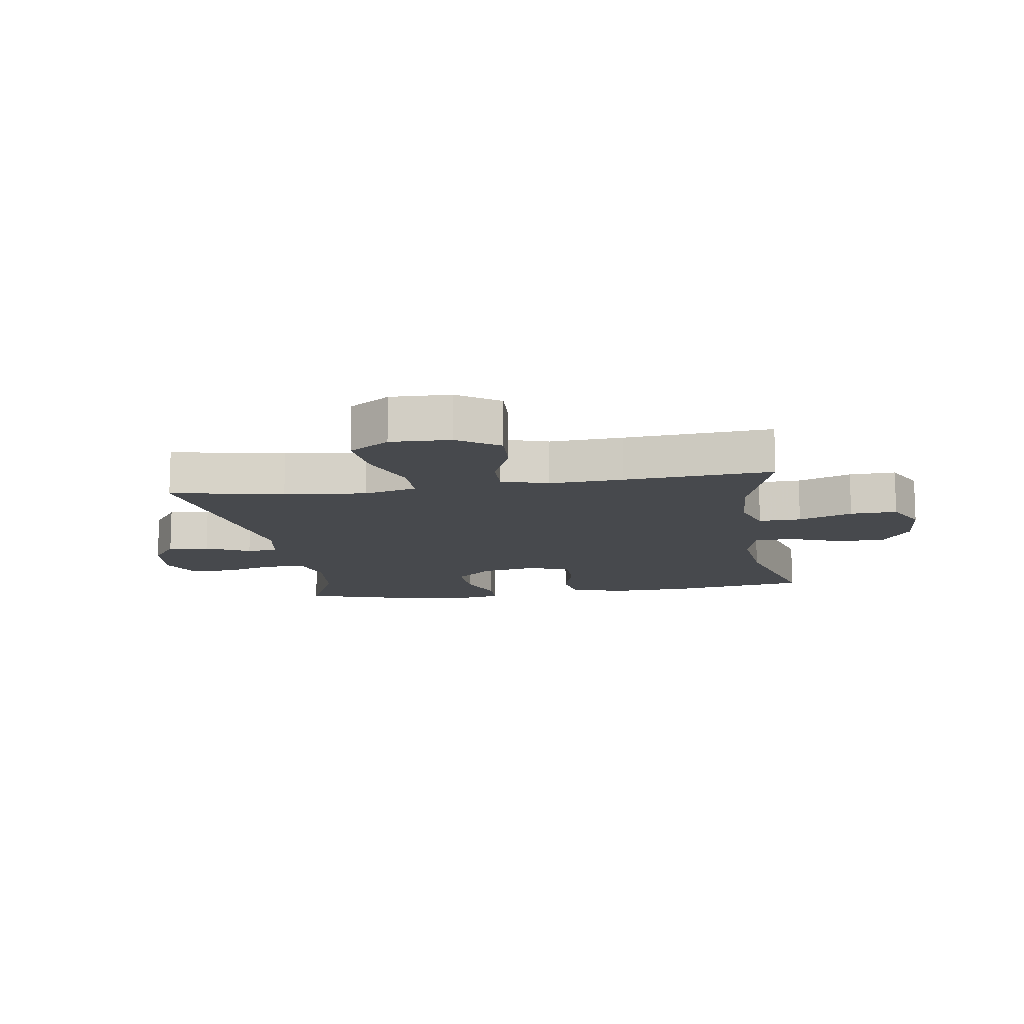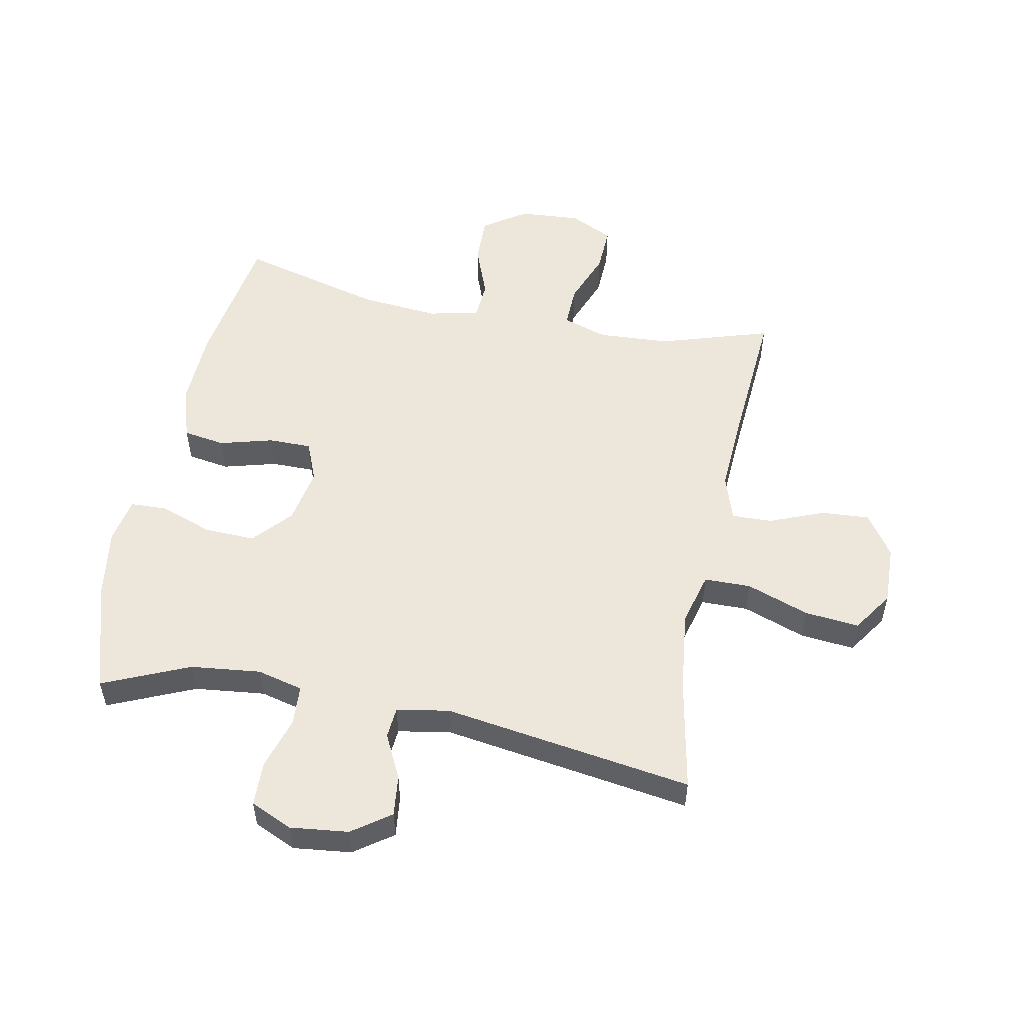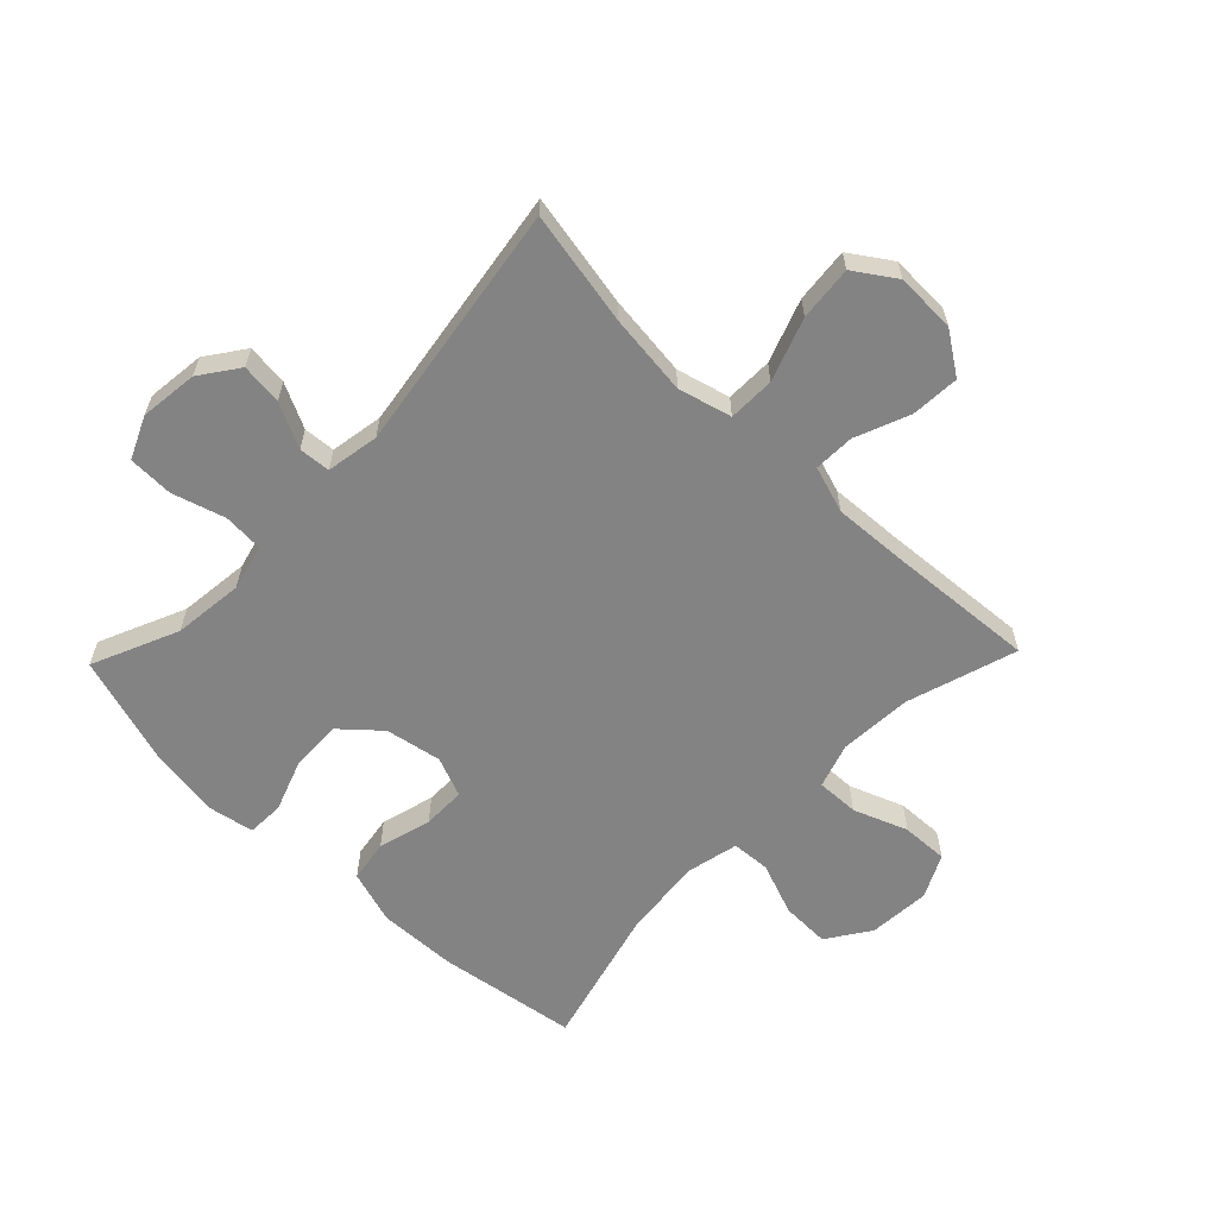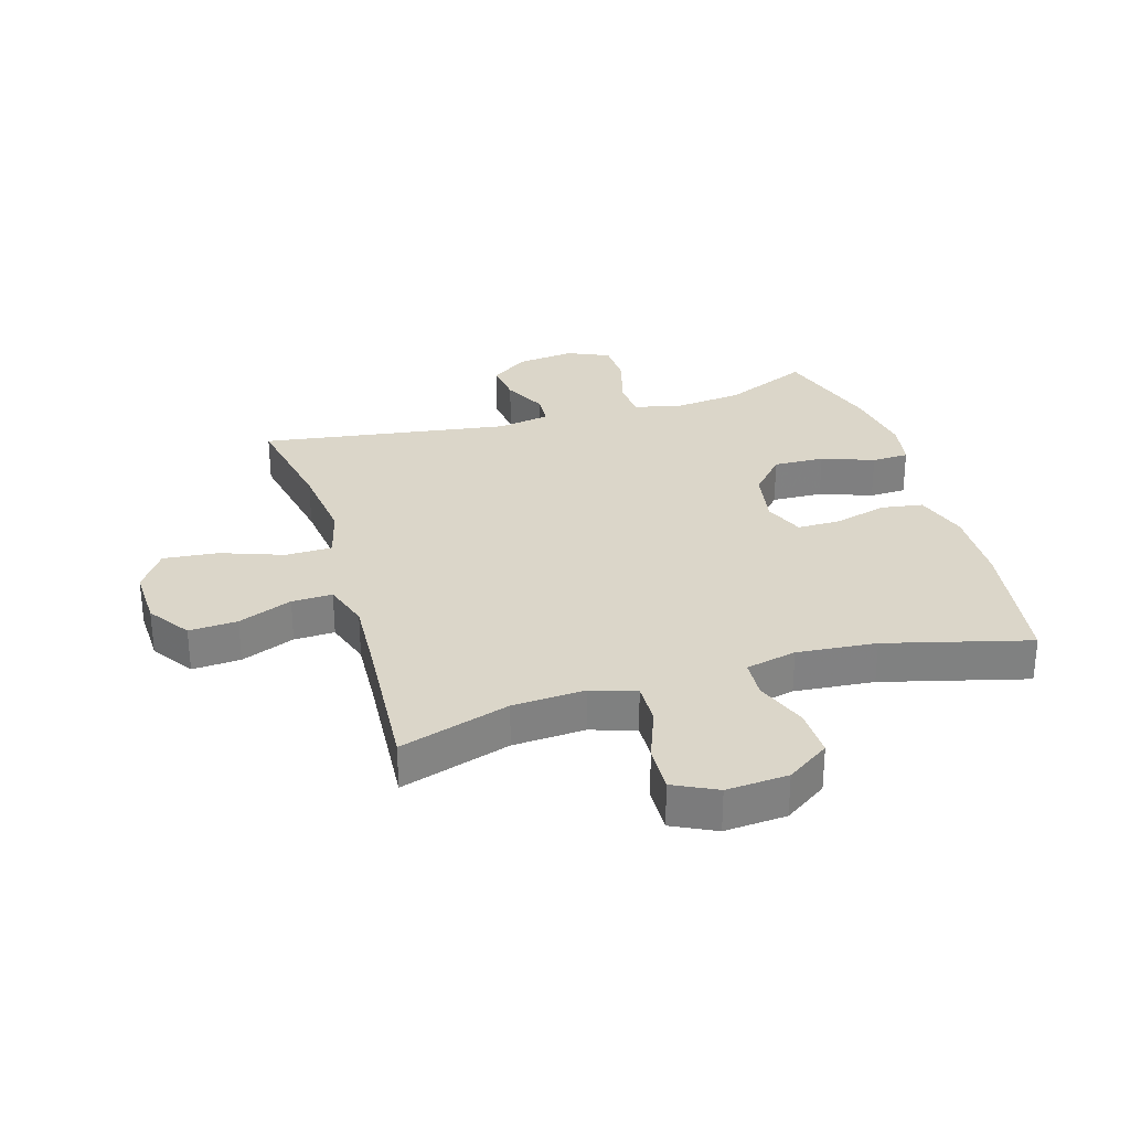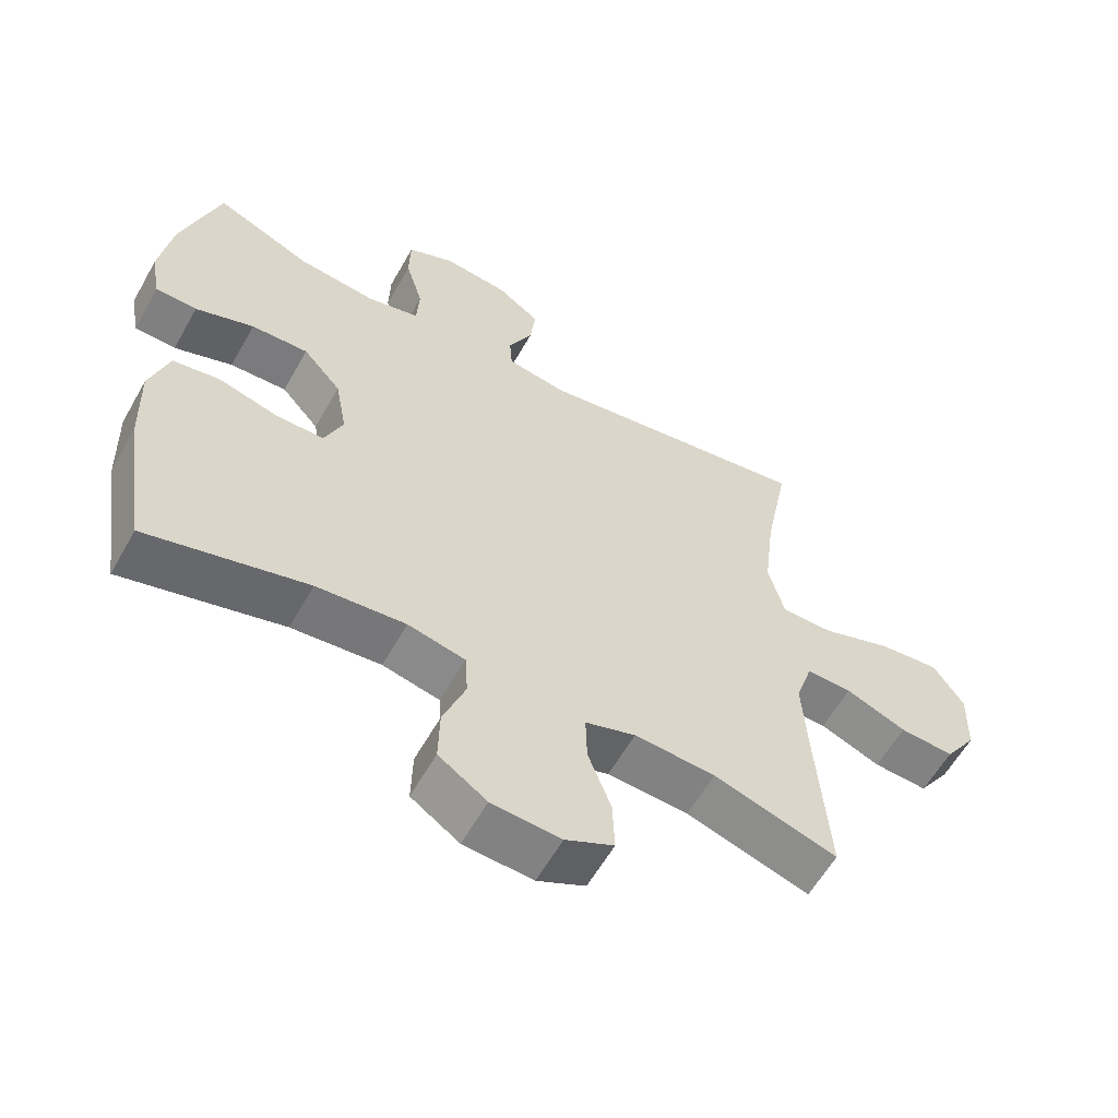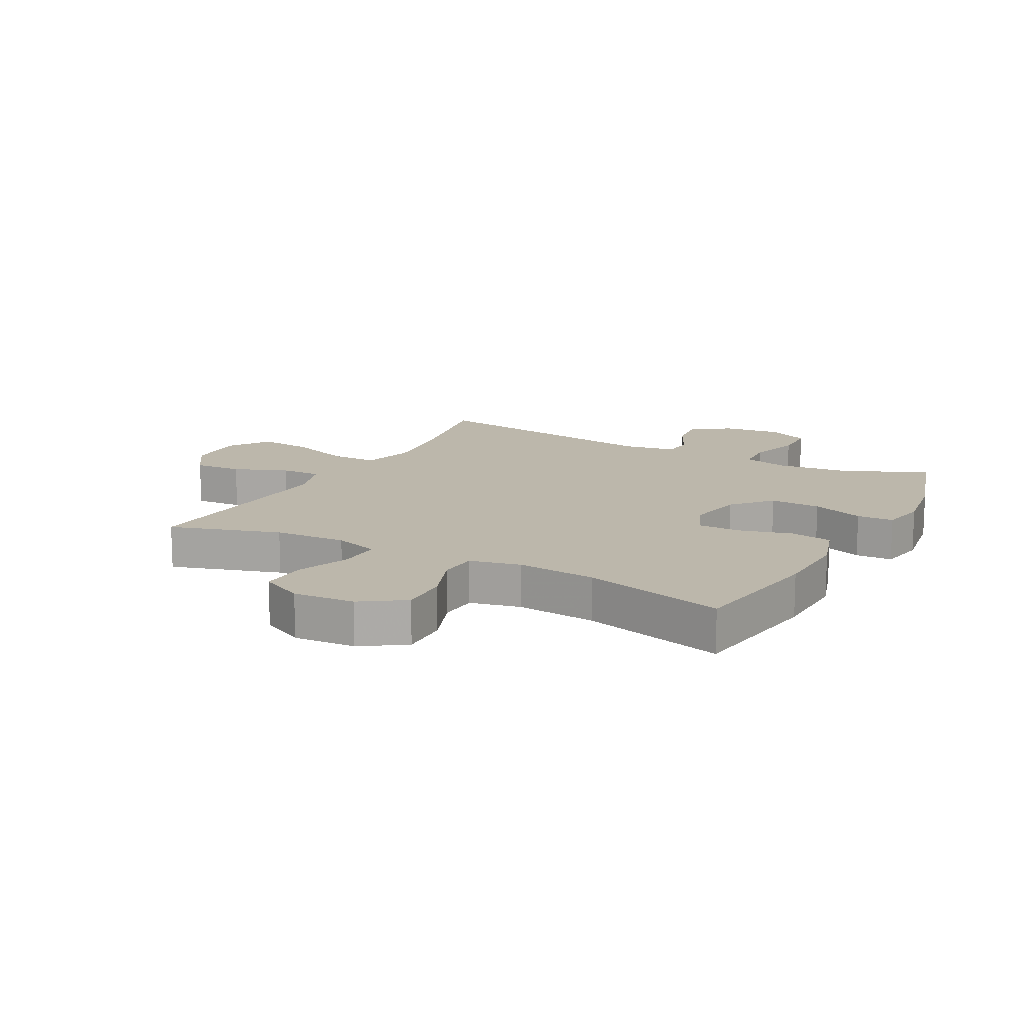
<metadata>
{"format":"obj","ext":"obj","renderer":"f3d","projection":"perspective","resolution":1024,"background":"white","views":[{"elev":-12.2,"azim":98.9,"up":"+Y"},{"elev":53.2,"azim":11.2,"up":"+Y"},{"elev":-61.2,"azim":46.0,"up":"+Y"},{"elev":29.9,"azim":163.3,"up":"+Y"},{"elev":-59.4,"azim":-29.3,"up":"+Z"},{"elev":14.3,"azim":-151.6,"up":"+Y"}]}
</metadata>
<code>
v -0.5 0.07 0.5
v -0.358 0.07 0.438
v -0.242 0.07 0.425
v -0.166 0.07 0.444
v -0.162 0.07 0.51
v -0.188 0.07 0.597
v -0.186 0.07 0.671
v -0.117 0.07 0.702
v -0.021 0.07 0.691
v 0.042 0.07 0.646
v 0.034 0.07 0.578
v -0.002 0.07 0.505
v 0.002 0.07 0.453
v 0.089 0.07 0.438
v 0.5 0.07 0.5
v 0.464 0.07 0.313
v 0.448 0.07 0.178
v 0.471 0.07 0.09
v 0.548 0.07 0.089
v 0.651 0.07 0.126
v 0.741 0.07 0.135
v 0.786 0.07 0.068
v 0.783 0.07 -0.031
v 0.736 0.07 -0.1
v 0.656 0.07 -0.095
v 0.567 0.07 -0.059
v 0.5 0.07 -0.057
v 0.475 0.07 -0.134
v 0.482 0.07 -0.255
v 0.5 0.07 -0.5
v 0.318 0.07 -0.443
v 0.199 0.07 -0.436
v 0.125 0.07 -0.46
v 0.127 0.07 -0.53
v 0.161 0.07 -0.619
v 0.164 0.07 -0.696
v 0.093 0.07 -0.731
v -0.009 0.07 -0.724
v -0.08 0.07 -0.676
v -0.078 0.07 -0.596
v -0.045 0.07 -0.509
v -0.049 0.07 -0.445
v -0.133 0.07 -0.426
v -0.264 0.07 -0.438
v -0.5 0.07 -0.5
v -0.535 0.07 -0.269
v -0.539 0.07 -0.139
v -0.511 0.07 -0.051
v -0.442 0.07 -0.04
v -0.354 0.07 -0.064
v -0.283 0.07 -0.064
v -0.256 0.07 0.002
v -0.273 0.07 0.095
v -0.329 0.07 0.158
v -0.413 0.07 0.155
v -0.499 0.07 0.124
v -0.56 0.07 0.126
v -0.574 0.07 0.202
v -0.556 0.07 0.319
v -0.5 0 0.5
v -0.358 0 0.438
v -0.242 0 0.425
v -0.166 0 0.444
v -0.162 0 0.51
v -0.188 0 0.597
v -0.186 0 0.671
v -0.117 0 0.702
v -0.021 0 0.691
v 0.042 0 0.646
v 0.034 0 0.578
v -0.002 0 0.505
v 0.002 0 0.453
v 0.089 0 0.438
v 0.5 0 0.5
v 0.464 0 0.313
v 0.448 0 0.178
v 0.471 0 0.09
v 0.548 0 0.089
v 0.651 0 0.126
v 0.741 0 0.135
v 0.786 0 0.068
v 0.783 0 -0.031
v 0.736 0 -0.1
v 0.656 0 -0.095
v 0.567 0 -0.059
v 0.5 0 -0.057
v 0.475 0 -0.134
v 0.482 0 -0.255
v 0.5 0 -0.5
v 0.318 0 -0.443
v 0.199 0 -0.436
v 0.125 0 -0.46
v 0.127 0 -0.53
v 0.161 0 -0.619
v 0.164 0 -0.696
v 0.093 0 -0.731
v -0.009 0 -0.724
v -0.08 0 -0.676
v -0.078 0 -0.596
v -0.045 0 -0.509
v -0.049 0 -0.445
v -0.133 0 -0.426
v -0.264 0 -0.438
v -0.5 0 -0.5
v -0.535 0 -0.269
v -0.539 0 -0.139
v -0.511 0 -0.051
v -0.442 0 -0.04
v -0.354 0 -0.064
v -0.283 0 -0.064
v -0.256 0 0.002
v -0.273 0 0.095
v -0.329 0 0.158
v -0.413 0 0.155
v -0.499 0 0.124
v -0.56 0 0.126
v -0.574 0 0.202
v -0.556 0 0.319
f 59 1 2
f 58 59 2
f 57 58 2
f 56 57 2
f 55 56 2
f 54 55 2 3
f 53 54 3 4
f 52 53 4
f 48 49 50
f 47 48 50
f 46 47 50
f 45 46 50
f 44 45 50
f 43 44 50 51
f 42 43 51 52
f 39 40 41
f 38 39 41
f 37 38 41
f 36 37 41
f 35 36 41
f 34 35 41
f 33 34 41 42
f 42 52 4
f 33 42 4
f 32 33 4
f 29 30 31
f 32 4 5
f 31 32 5
f 29 31 5
f 28 29 5
f 24 25 26
f 23 24 26
f 22 23 26
f 21 22 26
f 20 21 26
f 19 20 26
f 18 19 26 27
f 27 28 5
f 18 27 5
f 17 18 5
f 14 15 16
f 13 14 16 17
f 10 11 12
f 9 10 12
f 8 9 12
f 7 8 12
f 6 7 12
f 5 6 12
f 5 12 13
f 5 13 17
f 61 60 118
f 61 118 117
f 61 117 116
f 61 116 115
f 61 115 114
f 62 61 114 113
f 63 62 113 112
f 63 112 111
f 109 108 107
f 109 107 106
f 109 106 105
f 109 105 104
f 109 104 103
f 110 109 103 102
f 111 110 102 101
f 100 99 98
f 100 98 97
f 100 97 96
f 100 96 95
f 100 95 94
f 100 94 93
f 101 100 93 92
f 63 111 101
f 63 101 92
f 63 92 91
f 90 89 88
f 64 63 91
f 64 91 90
f 64 90 88
f 64 88 87
f 85 84 83
f 85 83 82
f 85 82 81
f 85 81 80
f 85 80 79
f 85 79 78
f 86 85 78 77
f 64 87 86
f 64 86 77
f 64 77 76
f 75 74 73
f 76 75 73 72
f 71 70 69
f 71 69 68
f 71 68 67
f 71 67 66
f 71 66 65
f 71 65 64
f 72 71 64
f 76 72 64
f 1 60 61 2
f 2 61 62 3
f 3 62 63 4
f 4 63 64 5
f 5 64 65 6
f 6 65 66 7
f 7 66 67 8
f 8 67 68 9
f 9 68 69 10
f 10 69 70 11
f 11 70 71 12
f 12 71 72 13
f 13 72 73 14
f 14 73 74 15
f 15 74 75 16
f 16 75 76 17
f 17 76 77 18
f 18 77 78 19
f 19 78 79 20
f 20 79 80 21
f 21 80 81 22
f 22 81 82 23
f 23 82 83 24
f 24 83 84 25
f 25 84 85 26
f 26 85 86 27
f 27 86 87 28
f 28 87 88 29
f 29 88 89 30
f 30 89 90 31
f 31 90 91 32
f 32 91 92 33
f 33 92 93 34
f 34 93 94 35
f 35 94 95 36
f 36 95 96 37
f 37 96 97 38
f 38 97 98 39
f 39 98 99 40
f 40 99 100 41
f 41 100 101 42
f 42 101 102 43
f 43 102 103 44
f 44 103 104 45
f 45 104 105 46
f 46 105 106 47
f 47 106 107 48
f 48 107 108 49
f 49 108 109 50
f 50 109 110 51
f 51 110 111 52
f 52 111 112 53
f 53 112 113 54
f 54 113 114 55
f 55 114 115 56
f 56 115 116 57
f 57 116 117 58
f 58 117 118 59
f 59 118 60 1

</code>
